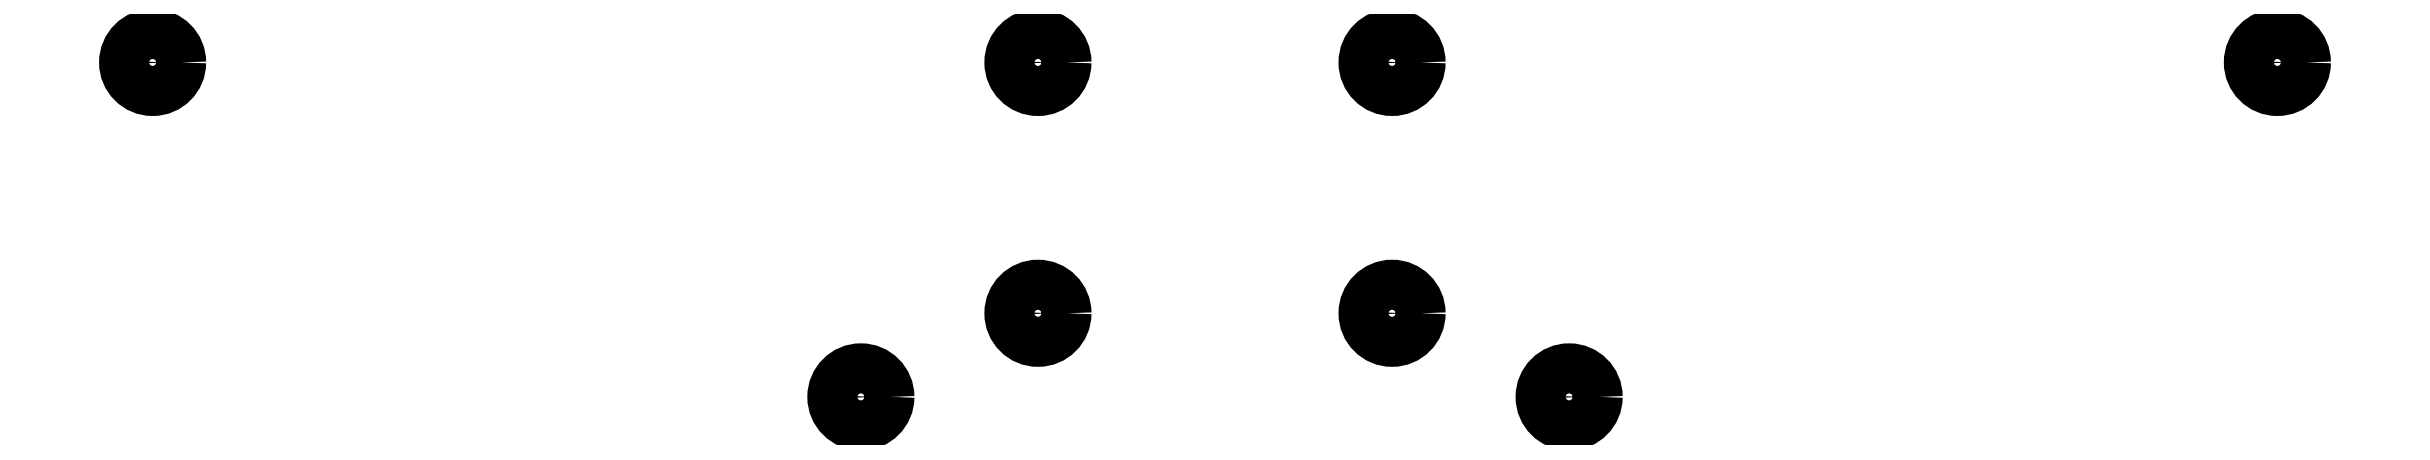
<metadata>
{"format":"dxf","ext":"dxf","renderer":"ezdxf+matplotlib","layout":"modelspace","background":"white","min_lineweight":24,"dpi":150}
</metadata>
<code>
0
SECTION
2
ENTITIES
0
CIRCLE
8
0
10
109
20
-91.5
40
2.9
0
CIRCLE
8
0
10
199
20
-91.5
40
2.9
0
CIRCLE
8
0
10
199
20
-117
40
2.9
0
CIRCLE
8
0
10
181
20
-125.5
40
2.9
0
CIRCLE
8
0
10
253
20
-125.5
40
2.9
0
CIRCLE
8
0
10
325
20
-91.5
40
2.9
0
CIRCLE
8
0
10
235
20
-91.5
40
2.9
0
CIRCLE
8
0
10
235
20
-117
40
2.9
0
CIRCLE
8
0
10
109
20
-91.5
40
1.65
0
CIRCLE
8
0
10
199
20
-91.5
40
1.65
0
CIRCLE
8
0
10
199
20
-117
40
1.65
0
CIRCLE
8
0
10
181
20
-125.5
40
1.65
0
CIRCLE
8
0
10
253
20
-125.5
40
1.65
0
CIRCLE
8
0
10
325
20
-91.5
40
1.65
0
CIRCLE
8
0
10
235
20
-91.5
40
1.65
0
CIRCLE
8
0
10
235
20
-117
40
1.65
0
ENDSEC
0
EOF

</code>
